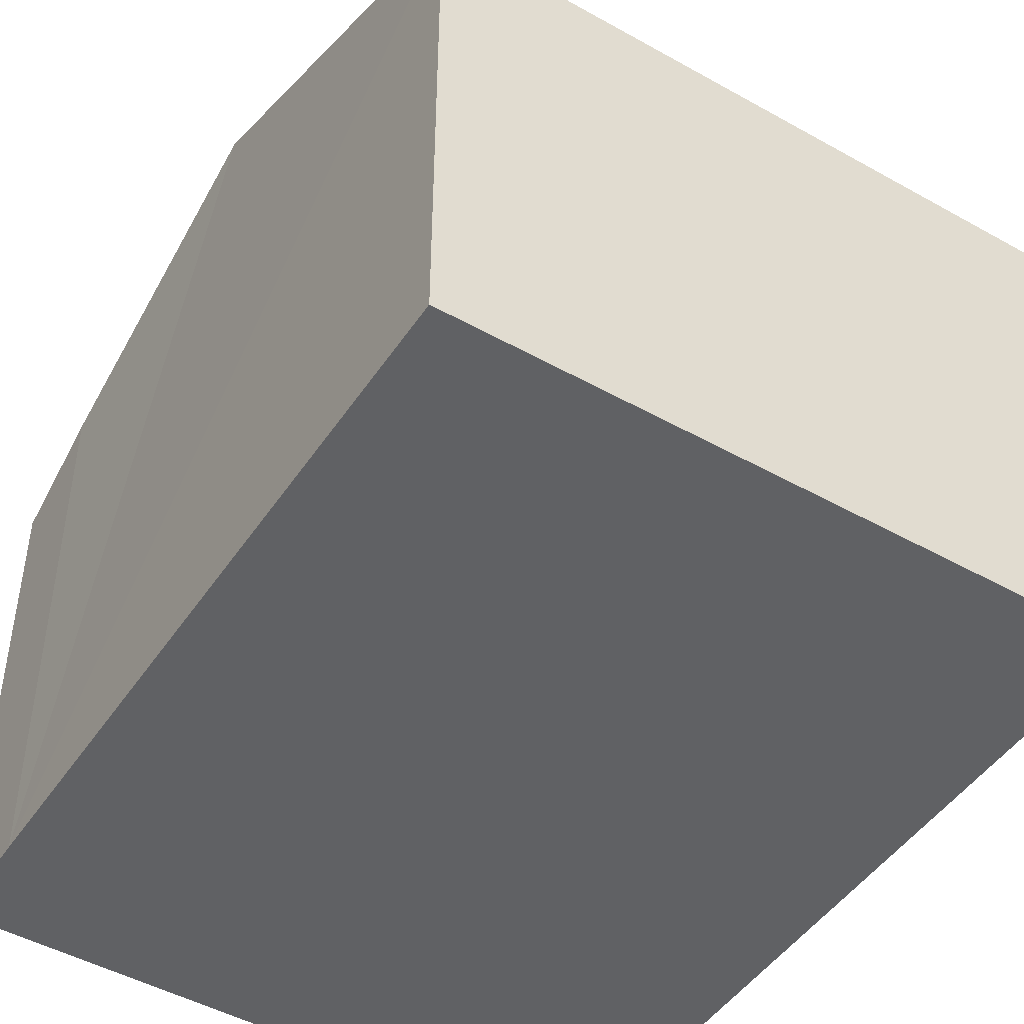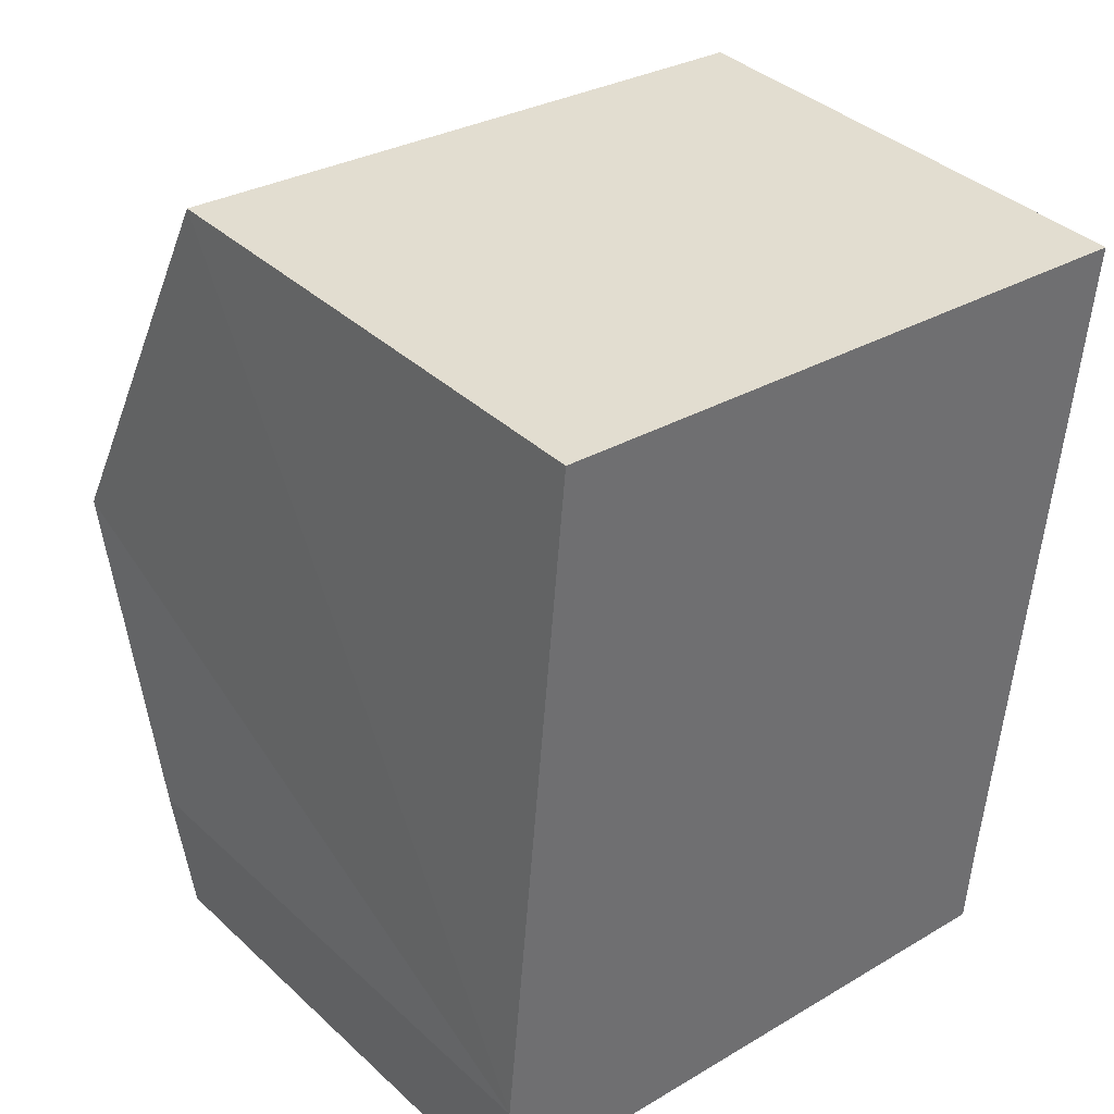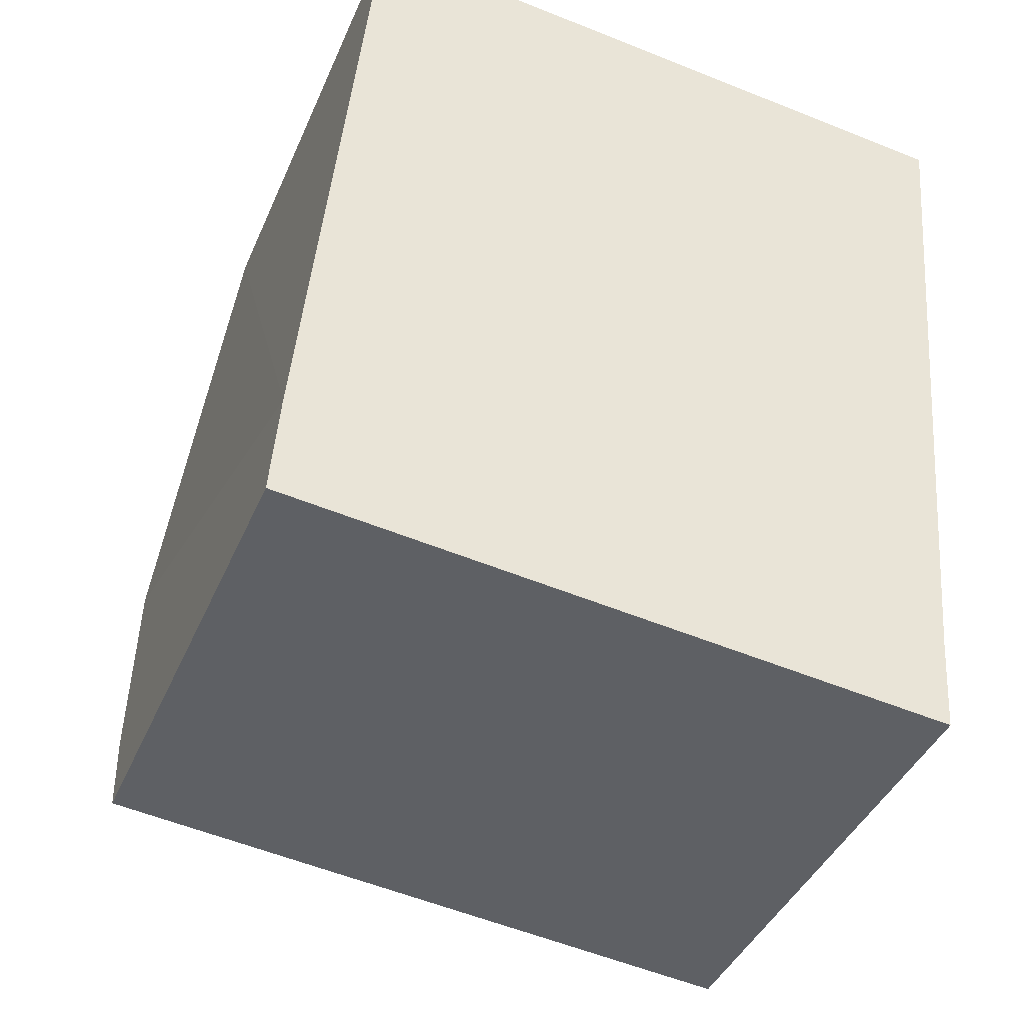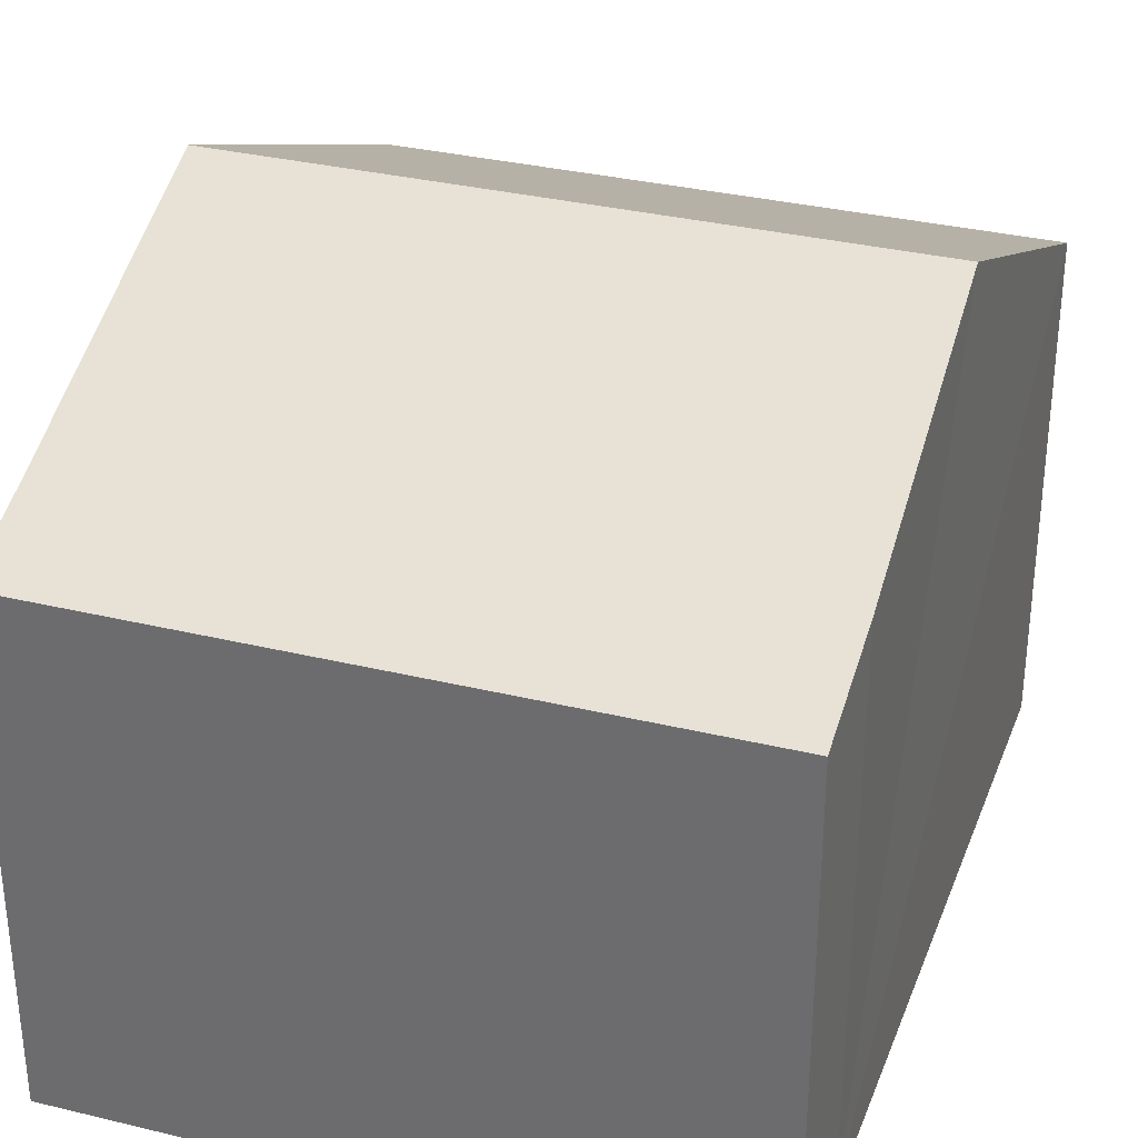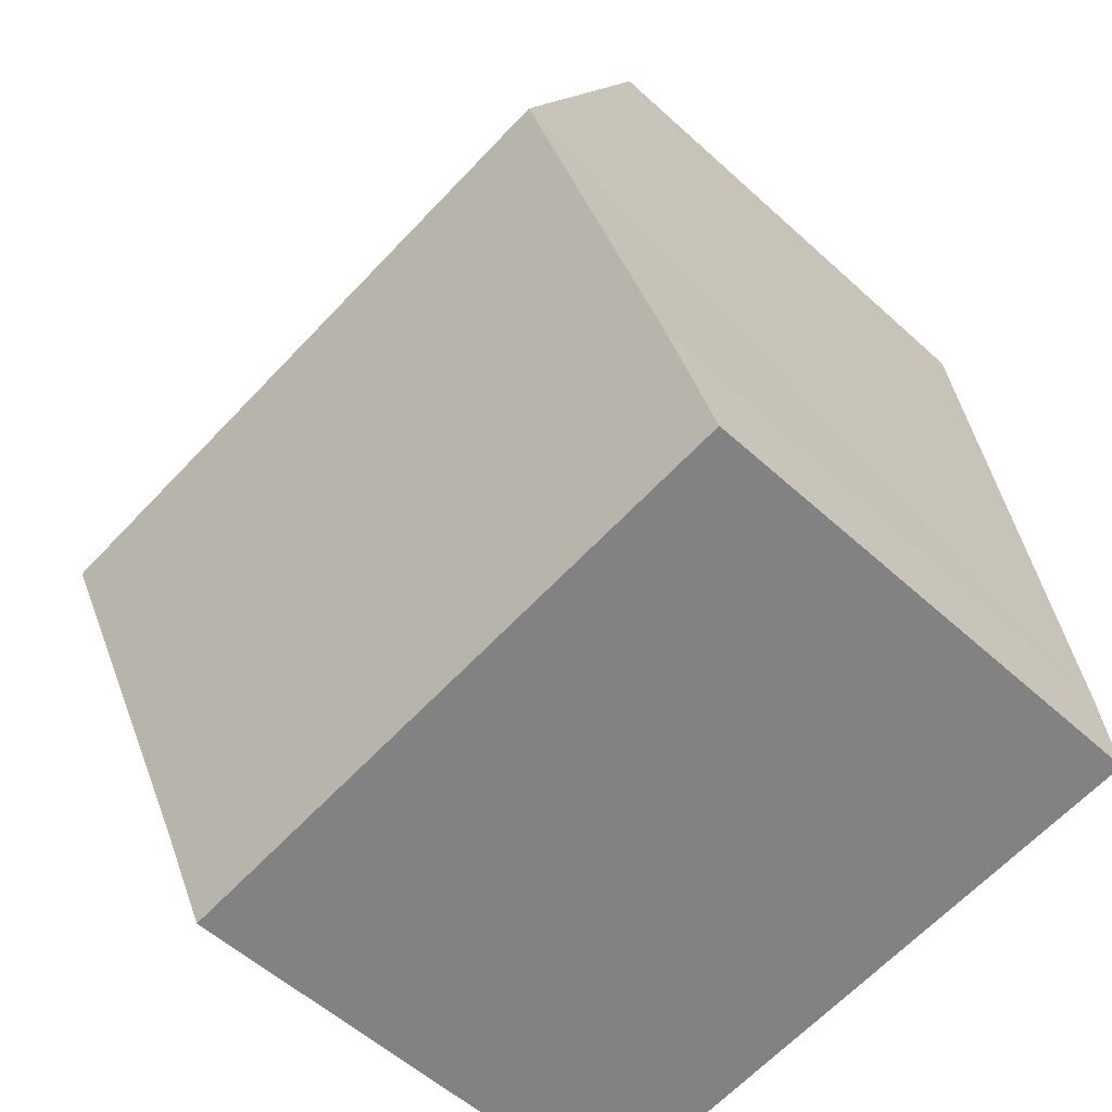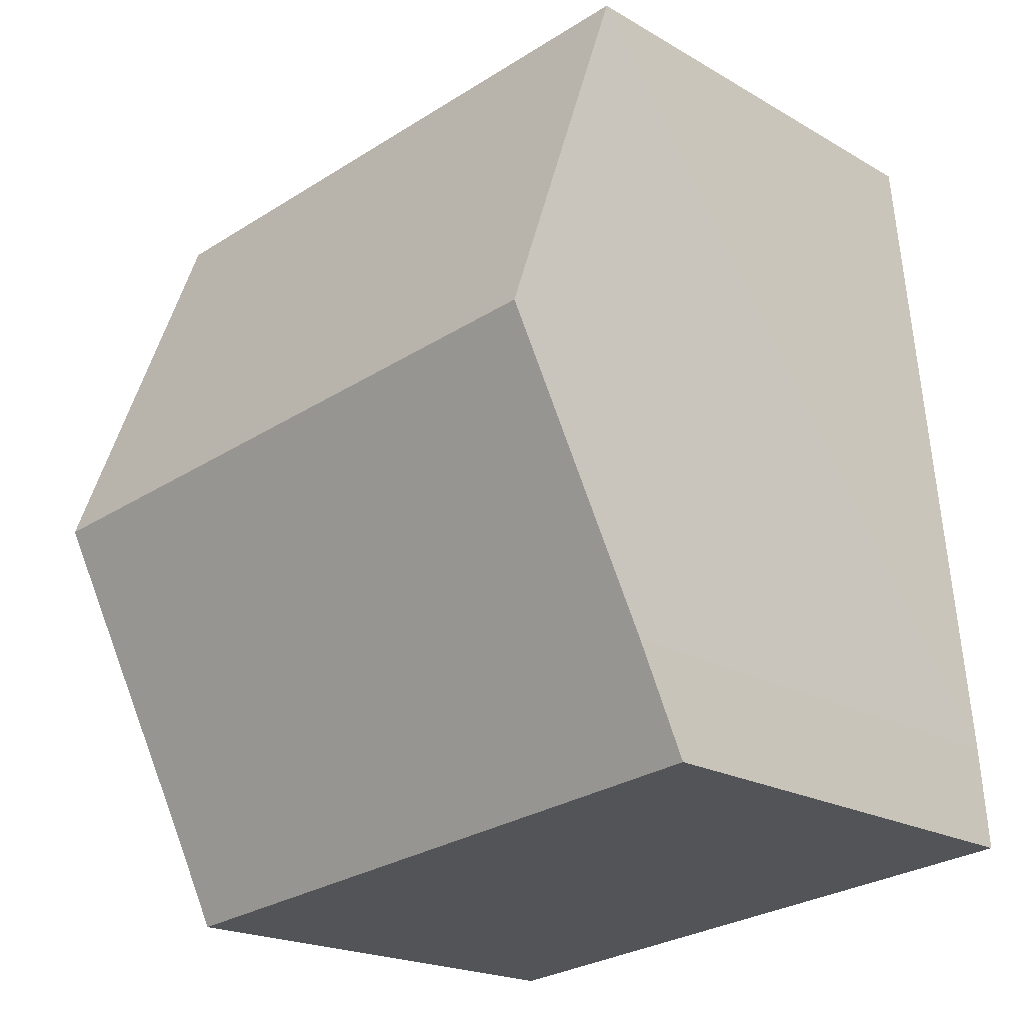
<metadata>
{"format":"obj","ext":"obj","renderer":"f3d","projection":"perspective","resolution":1024,"background":"white","views":[{"elev":-47.0,"azim":-26.7,"up":"+Y"},{"elev":38.2,"azim":-40.9,"up":"+Z"},{"elev":-41.3,"azim":-22.0,"up":"+Z"},{"elev":32.9,"azim":-155.5,"up":"+Y"},{"elev":-56.1,"azim":-133.6,"up":"+Z"},{"elev":-20.0,"azim":-136.9,"up":"+Z"}]}
</metadata>
<code>
v  13.49 13.45 6.629
v  0.161 10.86 2.087
v  0.769 13.44 7.967
v  0 9.942 6.088e-16
v  12.91 10.74 0.463
v  12.79 9.942 -1.354
v  2.061 9.953 15.87
v  1.468 9.954 15.93
v  4.469 9.948 15.63
v  14.23 9.926 14.64
v  14.2 10.07 14.32
v  12.79 8.291e-17 -1.354
v  0 0 0
v  0.161 -1.278e-16 2.087
v  1.468 -9.754e-16 15.93
v  0.769 -4.878e-16 7.967
v  4.469 -9.569e-16 15.63
v  14.23 -8.967e-16 14.64
v  2.061 -9.718e-16 15.87
v  12.91 -2.835e-17 0.463
v  14.2 -8.771e-16 14.32
v  13.49 -4.059e-16 6.629
g defaultobject
f 1 2 3
f 2 1 4
f 4 1 5
f 4 5 6
f 7 3 8
f 3 7 9
f 3 9 10
f 3 10 11
f 3 11 1
f 12 4 6
f 4 12 13
f 4 14 2
f 14 4 13
f 14 3 2
f 3 14 8
f 8 14 15
f 15 14 16
f 15 7 8
f 7 15 9
f 9 15 10
f 10 15 17
f 10 17 18
f 17 15 19
f 20 6 5
f 6 20 12
f 18 11 10
f 11 18 1
f 1 18 5
f 5 18 21
f 5 21 22
f 5 22 20
f 17 21 18
f 21 17 22
f 22 17 19
f 22 19 15
f 22 15 16
f 22 16 20
f 20 16 14
f 20 14 12
f 12 14 13

</code>
